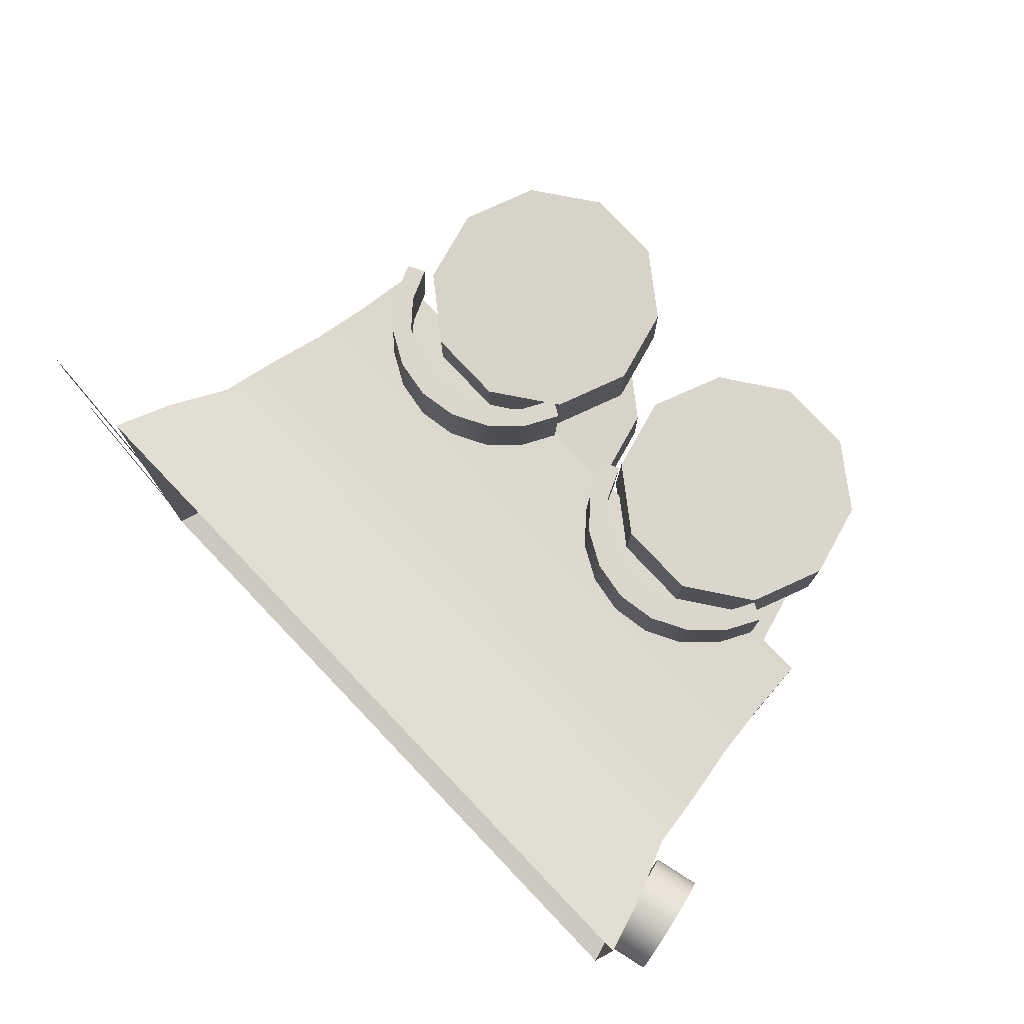
<metadata>
{"format":"obj","ext":"obj","renderer":"f3d","projection":"perspective","resolution":1024,"background":"white","views":[{"elev":76.0,"azim":-133.7,"up":"+Z"}]}
</metadata>
<code>
v -0.879 -0.5 0.5
v 0.879 -0.5 0.5
v -0.8945 -0.3333 0.5088
v 0.8945 -0.3333 0.5088
v -0.917 -0.1667 0.5216
v 0.917 -0.1667 0.5216
v -0.9495 0 0.5401
v 0.9495 0 0.5401
v -0.9769 0.1667 0.5557
v 0.9769 0.1667 0.5557
v -1.049 0.3333 0.5967
v 1.049 0.3333 0.5967
v -1.104 0.5 0.6278
v 1.104 0.5 0.6278
v -1.104 0.5 -0.6278
v 1.104 0.5 -0.6278
v -1.049 0.3333 -0.5967
v 1.049 0.3333 -0.5967
v -0.9769 0.1667 -0.5557
v 0.9769 0.1667 -0.5557
v -0.9495 -0 -0.5401
v 0.9495 -0 -0.5401
v -0.917 -0.1667 -0.5216
v 0.917 -0.1667 -0.5216
v -0.8945 -0.3333 -0.5088
v 0.8945 -0.3333 -0.5088
v -0.879 -0.5 -0.5
v 0.879 -0.5 -0.5
v -0.0816 -0.471 -0.6741
v -0.1251 -0.3812 -0.6694
v -0.1929 -0.31 -0.6656
v -0.2783 -0.2643 -0.6632
v -0.3729 -0.2485 -0.6624
v -0.4676 -0.2643 -0.6632
v -0.553 -0.31 -0.6656
v -0.6207 -0.3812 -0.6694
v -0.6642 -0.471 -0.6741
v -0.0816 -0.4808 -0.4863
v -0.1251 -0.391 -0.4816
v -0.1929 -0.3198 -0.4778
v -0.2783 -0.2741 -0.4755
v -0.3729 -0.2583 -0.4746
v -0.4676 -0.2741 -0.4755
v -0.553 -0.3198 -0.4778
v -0.6207 -0.391 -0.4816
v -0.6642 -0.4808 -0.4863
v -0.03362 -0.4453 -0.6727
v -0.081 -0.3475 -0.6676
v -0.081 -0.3574 -0.4798
v -0.03362 -0.4551 -0.4849
v -0.1608 -0.2636 -0.6632
v -0.1608 -0.2735 -0.4754
v -0.2614 -0.2097 -0.6604
v -0.2614 -0.2196 -0.4726
v -0.3729 -0.1912 -0.6594
v -0.3729 -0.201 -0.4716
v -0.4844 -0.2097 -0.6604
v -0.4844 -0.2196 -0.4726
v -0.585 -0.2636 -0.6632
v -0.585 -0.2735 -0.4754
v -0.6648 -0.3475 -0.6676
v -0.6648 -0.3574 -0.4798
v -0.7122 -0.4453 -0.6727
v -0.7122 -0.4551 -0.4849
v 0.7929 -0.4991 -0.665
v 0.7494 -0.4093 -0.6603
v 0.6816 -0.3381 -0.6566
v 0.5962 -0.2923 -0.6542
v 0.5016 -0.2766 -0.6534
v 0.4069 -0.2923 -0.6542
v 0.3215 -0.3381 -0.6566
v 0.2537 -0.4093 -0.6603
v 0.2102 -0.4991 -0.665
v 0.7929 -0.5089 -0.4773
v 0.7494 -0.4191 -0.4726
v 0.6816 -0.3479 -0.4688
v 0.5962 -0.3022 -0.4664
v 0.5016 -0.2864 -0.4656
v 0.4069 -0.3022 -0.4664
v 0.3215 -0.3479 -0.4688
v 0.2537 -0.4191 -0.4726
v 0.2102 -0.5089 -0.4773
v 0.8408 -0.4734 -0.6637
v 0.7935 -0.3756 -0.6586
v 0.7935 -0.3854 -0.4708
v 0.8408 -0.4832 -0.4759
v 0.7136 -0.2917 -0.6542
v 0.7136 -0.3015 -0.4664
v 0.6131 -0.2378 -0.6514
v 0.6131 -0.2477 -0.4636
v 0.5016 -0.2193 -0.6504
v 0.5016 -0.2291 -0.4626
v 0.3901 -0.2378 -0.6514
v 0.3901 -0.2477 -0.4636
v 0.2895 -0.2917 -0.6542
v 0.2895 -0.3015 -0.4664
v 0.2096 -0.3756 -0.6586
v 0.2096 -0.3854 -0.4708
v 0.1623 -0.4734 -0.6637
v 0.1623 -0.4832 -0.4759
v 0.7929 -0.5163 0.5063
v 0.7494 -0.4266 0.511
v 0.6816 -0.3553 0.5147
v 0.5962 -0.3096 0.5171
v 0.5016 -0.2938 0.5179
v 0.4069 -0.3096 0.5171
v 0.3215 -0.3553 0.5147
v 0.2537 -0.4266 0.511
v 0.2102 -0.5163 0.5063
v 0.7929 -0.5262 0.6941
v 0.7494 -0.4364 0.6988
v 0.6816 -0.3652 0.7025
v 0.5962 -0.3194 0.7049
v 0.5016 -0.3037 0.7057
v 0.4069 -0.3194 0.7049
v 0.3215 -0.3652 0.7025
v 0.2537 -0.4364 0.6988
v 0.2102 -0.5262 0.6941
v 0.8408 -0.4906 0.5076
v 0.7935 -0.3929 0.5127
v 0.7935 -0.4027 0.7005
v 0.8408 -0.5005 0.6954
v 0.7136 -0.309 0.5171
v 0.7136 -0.3188 0.7049
v 0.6131 -0.2551 0.5199
v 0.6131 -0.2649 0.7077
v 0.5016 -0.2365 0.5209
v 0.5016 -0.2464 0.7087
v 0.3901 -0.2551 0.5199
v 0.3901 -0.2649 0.7077
v 0.2895 -0.309 0.5171
v 0.2895 -0.3188 0.7049
v 0.2096 -0.3929 0.5127
v 0.2096 -0.4027 0.7005
v 0.1623 -0.4906 0.5076
v 0.1623 -0.5005 0.6954
v -1.079 0.458 -0.04913
v -1.074 0.436 -0.09344
v -1.066 0.4019 -0.1286
v -1.055 0.3588 -0.1512
v -1.043 0.3111 -0.159
v -1.032 0.2634 -0.1512
v -1.021 0.2203 -0.1286
v -1.013 0.1861 -0.09344
v -1.008 0.1642 -0.04913
v -1.006 0.1566 0
v -1.008 0.1642 0.04913
v -1.013 0.1861 0.09344
v -1.021 0.2203 0.1286
v -1.032 0.2634 0.1512
v -1.043 0.3111 0.159
v -1.055 0.3588 0.1512
v -1.066 0.4019 0.1286
v -1.074 0.436 0.09344
v -1.079 0.458 0.04913
v -1.081 0.4655 0
v -1.215 0.4247 -0.04913
v -1.21 0.4028 -0.09344
v -1.202 0.3686 -0.1286
v -1.191 0.3256 -0.1512
v -1.18 0.2778 -0.159
v -1.168 0.2301 -0.1512
v -1.157 0.1871 -0.1286
v -1.149 0.1529 -0.09344
v -1.144 0.131 -0.04913
v -1.142 0.1234 0
v -1.144 0.131 0.04913
v -1.149 0.1529 0.09344
v -1.157 0.1871 0.1286
v -1.168 0.2301 0.1512
v -1.18 0.2778 0.159
v -1.191 0.3256 0.1512
v -1.202 0.3686 0.1286
v -1.21 0.4028 0.09344
v -1.215 0.4247 0.04913
v -1.217 0.4323 0
v -1.193 0.3312 -0.01784
v -1.191 0.3232 -0.03393
v -1.188 0.3108 -0.0467
v -1.184 0.2952 -0.0549
v -1.18 0.2778 -0.05772
v -1.175 0.2605 -0.0549
v -1.172 0.2449 -0.0467
v -1.169 0.2325 -0.03393
v -1.167 0.2245 -0.01784
v -1.166 0.2218 0
v -1.167 0.2245 0.01784
v -1.169 0.2325 0.03393
v -1.172 0.2449 0.0467
v -1.175 0.2605 0.0549
v -1.18 0.2778 0.05772
v -1.184 0.2952 0.0549
v -1.188 0.3108 0.0467
v -1.191 0.3232 0.03393
v -1.193 0.3312 0.01784
v -1.193 0.3339 -0
v -1.131 0.3463 -0.01784
v -1.129 0.3384 -0.03393
v -1.126 0.326 -0.0467
v -1.122 0.3103 -0.0549
v -1.118 0.293 -0.05772
v -1.113 0.2757 -0.0549
v -1.11 0.26 -0.0467
v -1.107 0.2476 -0.03393
v -1.105 0.2397 -0.01784
v -1.104 0.2369 0
v -1.105 0.2397 0.01784
v -1.107 0.2476 0.03393
v -1.11 0.26 0.0467
v -1.113 0.2757 0.0549
v -1.118 0.293 0.05772
v -1.122 0.3103 0.0549
v -1.126 0.326 0.0467
v -1.129 0.3384 0.03393
v -1.131 0.3463 0.01784
v -1.131 0.3491 -0
v -0.2158 -0.802 -0.4233
v -0.3068 -0.8661 -0.4265
v -0.4181 -0.8644 -0.4263
v -0.5073 -0.7977 -0.4228
v -0.5401 -0.6915 -0.4173
v -0.5041 -0.5862 -0.4119
v -0.4131 -0.5222 -0.4087
v -0.3018 -0.5238 -0.409
v -0.2126 -0.5905 -0.4125
v -0.1798 -0.6968 -0.418
v -0.07156 -0.9099 -0.429
v -0.2536 -1.038 -0.4354
v -0.4763 -1.035 -0.435
v -0.6546 -0.9014 -0.4279
v -0.7203 -0.6888 -0.417
v -0.6483 -0.4783 -0.4062
v -0.4663 -0.3503 -0.3999
v -0.2436 -0.3535 -0.4003
v -0.06533 -0.4869 -0.4073
v 0.00037 -0.6994 -0.4183
v -0.07179 -0.8995 -0.6317
v -0.2539 -1.028 -0.6381
v -0.4766 -1.024 -0.6377
v -0.6548 -0.891 -0.6306
v -0.7205 -0.6784 -0.6196
v -0.6486 -0.4679 -0.6089
v -0.4665 -0.3398 -0.6025
v -0.2438 -0.3431 -0.6029
v -0.06556 -0.4765 -0.61
v 0.000139 -0.689 -0.621
v -0.216 -0.7916 -0.626
v -0.307 -0.8556 -0.6292
v -0.4184 -0.854 -0.629
v -0.5075 -0.7873 -0.6255
v -0.5403 -0.6811 -0.62
v -0.5044 -0.5758 -0.6146
v -0.4133 -0.5118 -0.6114
v -0.302 -0.5134 -0.6116
v -0.2129 -0.5801 -0.6151
v -0.18 -0.6864 -0.6206
v -0.36 -0.6941 -0.4176
v -0.3602 -0.6837 -0.6203
v -0.2264 -0.8566 0.6433
v -0.3174 -0.9207 0.6402
v -0.4288 -0.919 0.6404
v -0.5179 -0.8524 0.6439
v -0.5508 -0.7461 0.6494
v -0.5148 -0.6408 0.6547
v -0.4237 -0.5768 0.6579
v -0.3124 -0.5784 0.6577
v -0.2233 -0.6451 0.6542
v -0.1904 -0.7514 0.6487
v -0.08221 -0.9645 0.6376
v -0.2643 -1.093 0.6313
v -0.487 -1.089 0.6317
v -0.6652 -0.956 0.6387
v -0.7309 -0.7435 0.6497
v -0.659 -0.5329 0.6605
v -0.4769 -0.4049 0.6668
v -0.2542 -0.4081 0.6664
v -0.07597 -0.5415 0.6593
v -0.01027 -0.754 0.6484
v -0.08244 -0.9541 0.435
v -0.2645 -1.082 0.4286
v -0.4872 -1.079 0.429
v -0.6655 -0.9456 0.4361
v -0.7312 -0.733 0.4471
v -0.6592 -0.5225 0.4578
v -0.4771 -0.3945 0.4642
v -0.2544 -0.3977 0.4637
v -0.0762 -0.5311 0.4567
v -0.0105 -0.7436 0.4457
v -0.2266 -0.8462 0.4407
v -0.3177 -0.9103 0.4375
v -0.429 -0.9086 0.4377
v -0.5181 -0.8419 0.4412
v -0.551 -0.7357 0.4467
v -0.515 -0.6304 0.4521
v -0.424 -0.5664 0.4553
v -0.3126 -0.568 0.4551
v -0.2235 -0.6347 0.4515
v -0.1907 -0.741 0.446
v -0.3706 -0.7487 0.649
v -0.3708 -0.7383 0.4464
v -0.0816 -0.5152 0.4844
v -0.1251 -0.4254 0.4891
v -0.1929 -0.3542 0.4928
v -0.2783 -0.3085 0.4952
v -0.3729 -0.2927 0.496
v -0.4676 -0.3085 0.4952
v -0.553 -0.3542 0.4928
v -0.6207 -0.4254 0.4891
v -0.6642 -0.5152 0.4844
v -0.0816 -0.525 0.6722
v -0.1251 -0.4353 0.6769
v -0.1929 -0.364 0.6806
v -0.2783 -0.3183 0.683
v -0.3729 -0.3025 0.6838
v -0.4676 -0.3183 0.683
v -0.553 -0.364 0.6806
v -0.6207 -0.4353 0.6769
v -0.6642 -0.525 0.6722
v -0.03362 -0.4895 0.4857
v -0.081 -0.3917 0.4908
v -0.081 -0.4016 0.6786
v -0.03362 -0.4993 0.6735
v -0.1608 -0.3078 0.4952
v -0.1608 -0.3177 0.683
v -0.2614 -0.254 0.498
v -0.2614 -0.2638 0.6858
v -0.3729 -0.2354 0.499
v -0.3729 -0.2452 0.6868
v -0.4844 -0.254 0.498
v -0.4844 -0.2638 0.6858
v -0.585 -0.3078 0.4952
v -0.585 -0.3177 0.683
v -0.6648 -0.3917 0.4908
v -0.6648 -0.4016 0.6786
v -0.7122 -0.4895 0.4857
v -0.7122 -0.4993 0.6735
v 0.6287 -0.8635 0.648
v 0.5376 -0.9277 0.6484
v 0.4263 -0.926 0.6485
v 0.3372 -0.8592 0.6483
v 0.3043 -0.7528 0.6477
v 0.3403 -0.6475 0.6471
v 0.4313 -0.5833 0.6467
v 0.5427 -0.585 0.6466
v 0.6318 -0.6517 0.6468
v 0.6647 -0.7581 0.6474
v 0.7729 -0.9716 0.6484
v 0.5908 -1.1 0.6493
v 0.3681 -1.097 0.6495
v 0.1899 -0.963 0.649
v 0.1242 -0.7502 0.6479
v 0.1961 -0.5394 0.6467
v 0.3782 -0.4112 0.6458
v 0.6009 -0.4145 0.6456
v 0.7791 -0.548 0.6461
v 0.8448 -0.7608 0.6472
v 0.7727 -0.9727 0.4455
v 0.5906 -1.101 0.4464
v 0.3679 -1.098 0.4466
v 0.1896 -0.9641 0.4461
v 0.1239 -0.7513 0.445
v 0.1959 -0.5405 0.4438
v 0.378 -0.4123 0.4429
v 0.6007 -0.4155 0.4427
v 0.7789 -0.5491 0.4432
v 0.8446 -0.7619 0.4442
v 0.6285 -0.8646 0.445
v 0.5374 -0.9287 0.4455
v 0.4261 -0.9271 0.4456
v 0.337 -0.8603 0.4454
v 0.3041 -0.7539 0.4448
v 0.3401 -0.6485 0.4442
v 0.4311 -0.5844 0.4438
v 0.5425 -0.5861 0.4436
v 0.6316 -0.6528 0.4439
v 0.6644 -0.7592 0.4444
v 0.4845 -0.7555 0.6476
v 0.4843 -0.7566 0.4446
v 0.6274 -0.8695 -0.4617
v 0.5364 -0.9336 -0.4613
v 0.425 -0.932 -0.4611
v 0.3359 -0.8652 -0.4614
v 0.3031 -0.7588 -0.4619
v 0.339 -0.6534 -0.4625
v 0.4301 -0.5893 -0.463
v 0.5414 -0.5909 -0.4631
v 0.6305 -0.6577 -0.4628
v 0.6634 -0.7641 -0.4623
v 0.7716 -0.9775 -0.4613
v 0.5895 -1.106 -0.4604
v 0.3668 -1.102 -0.4602
v 0.1886 -0.9689 -0.4607
v 0.1229 -0.7561 -0.4617
v 0.1948 -0.5454 -0.4629
v 0.3769 -0.4171 -0.4638
v 0.5996 -0.4204 -0.4641
v 0.7779 -0.5539 -0.4636
v 0.8436 -0.7667 -0.4625
v 0.7714 -0.9786 -0.6642
v 0.5893 -1.107 -0.6633
v 0.3666 -1.104 -0.6631
v 0.1884 -0.97 -0.6636
v 0.1227 -0.7572 -0.6647
v 0.1946 -0.5464 -0.6659
v 0.3767 -0.4182 -0.6668
v 0.5994 -0.4215 -0.667
v 0.7776 -0.555 -0.6665
v 0.8433 -0.7678 -0.6654
v 0.6272 -0.8706 -0.6646
v 0.5362 -0.9347 -0.6642
v 0.4248 -0.9331 -0.6641
v 0.3357 -0.8663 -0.6643
v 0.3028 -0.7599 -0.6648
v 0.3388 -0.6545 -0.6655
v 0.4299 -0.5904 -0.6659
v 0.5412 -0.592 -0.666
v 0.6303 -0.6588 -0.6658
v 0.6632 -0.7652 -0.6652
v 0.4832 -0.7614 -0.4621
v 0.483 -0.7625 -0.665
v -1.104 0.5 -0.3564
v -1.049 0.3333 -0.3387
v -0.9769 0.1667 -0.3154
v -0.9495 -0 -0.3066
v -0.917 -0.1667 -0.2961
v -0.8945 -0.3333 -0.2888
v -0.879 -0.5 -0.2838
v 0.879 -0.5 -0.2838
v 0.8945 -0.3333 -0.2888
v 0.917 -0.1667 -0.2961
v 0.9495 -0 -0.3066
v 0.9769 0.1667 -0.3154
v 1.049 0.3333 -0.3387
v 1.104 0.5 -0.331
v -1.104 0.5 0.309
v -1.049 0.3333 0.2937
v -0.9769 0.1667 0.2735
v -0.9495 0 0.2658
v -0.917 -0.1667 0.2567
v -0.8945 -0.3333 0.2504
v -0.879 -0.5 0.2461
v 0.879 -0.5 0.2461
v 0.8945 -0.3333 0.2504
v 0.917 -0.1667 0.2567
v 0.9495 0 0.2658
v 0.9769 0.1667 0.2735
v 1.049 0.3333 0.2937
v 1.104 0.5 0.2714
v 1.104 0.5 0.1611
v 1.049 0.3333 0.1173
v 0.9769 0.1667 0.1093
v 0.9495 0 0.1062
v 0.917 -0.1667 0.1026
v 0.8945 -0.3333 0.1001
v 0.879 -0.5 0.09832
v -0.879 -0.5 0.09832
v -0.8945 -0.3333 0.1001
v -0.917 -0.1667 0.1026
v -0.9495 0 0.1062
v -0.9769 0.1667 0.1093
v -1.049 0.3333 0.1173
v -1.104 0.5 0.1234
v 1.104 0.5 -0.2392
v 1.049 0.3333 -0.2033
v 0.9769 0.1667 -0.1893
v 0.9495 -0 -0.184
v 0.917 -0.1667 -0.1777
v 0.8945 -0.3333 -0.1733
v 0.879 -0.5 -0.1703
v -0.879 -0.5 -0.1703
v -0.8945 -0.3333 -0.1733
v -0.917 -0.1667 -0.1777
v -0.9495 -0 -0.184
v -0.9769 0.1667 -0.1893
v -1.049 0.3333 -0.2033
v -1.104 0.5 -0.2138
v 1.543 0.4732 0.2714
v 1.543 0.4732 0.1611
v 1.543 0.4732 -0.2392
v 1.543 0.4732 -0.331
f 1 2 4 3
f 3 4 6 5
f 5 6 8 7
f 7 8 10 9
f 9 10 12 11
f 11 12 14 13
f 15 16 18 17
f 17 18 20 19
f 19 20 22 21
f 21 22 24 23
f 23 24 26 25
f 25 26 28 27
f 441 442 2 1
f 2 442 443 4
f 4 443 444 6
f 6 444 445 8
f 8 445 446 10
f 10 446 447 12
f 12 447 448 14
f 440 441 1 3
f 439 440 3 5
f 438 439 5 7
f 437 438 7 9
f 436 437 9 11
f 435 436 11 13
f 47 48 49 50
f 48 51 52 49
f 51 53 54 52
f 53 55 56 54
f 55 57 58 56
f 57 59 60 58
f 59 61 62 60
f 61 63 64 62
f 29 38 39 30
f 30 39 40 31
f 31 40 41 32
f 32 41 42 33
f 33 42 43 34
f 34 43 44 35
f 35 44 45 36
f 36 45 46 37
f 29 30 48 47
f 39 38 50 49
f 38 29 47 50
f 30 31 51 48
f 40 39 49 52
f 31 32 53 51
f 41 40 52 54
f 32 33 55 53
f 42 41 54 56
f 33 34 57 55
f 43 42 56 58
f 34 35 59 57
f 44 43 58 60
f 35 36 61 59
f 45 44 60 62
f 36 37 63 61
f 37 46 64 63
f 46 45 62 64
f 83 84 85 86
f 84 87 88 85
f 87 89 90 88
f 89 91 92 90
f 91 93 94 92
f 93 95 96 94
f 95 97 98 96
f 97 99 100 98
f 65 74 75 66
f 66 75 76 67
f 67 76 77 68
f 68 77 78 69
f 69 78 79 70
f 70 79 80 71
f 71 80 81 72
f 72 81 82 73
f 65 66 84 83
f 75 74 86 85
f 74 65 83 86
f 66 67 87 84
f 76 75 85 88
f 67 68 89 87
f 77 76 88 90
f 68 69 91 89
f 78 77 90 92
f 69 70 93 91
f 79 78 92 94
f 70 71 95 93
f 80 79 94 96
f 71 72 97 95
f 81 80 96 98
f 72 73 99 97
f 73 82 100 99
f 82 81 98 100
f 119 120 121 122
f 120 123 124 121
f 123 125 126 124
f 125 127 128 126
f 127 129 130 128
f 129 131 132 130
f 131 133 134 132
f 133 135 136 134
f 101 110 111 102
f 102 111 112 103
f 103 112 113 104
f 104 113 114 105
f 105 114 115 106
f 106 115 116 107
f 107 116 117 108
f 108 117 118 109
f 101 102 120 119
f 111 110 122 121
f 110 101 119 122
f 102 103 123 120
f 112 111 121 124
f 103 104 125 123
f 113 112 124 126
f 104 105 127 125
f 114 113 126 128
f 105 106 129 127
f 115 114 128 130
f 106 107 131 129
f 116 115 130 132
f 107 108 133 131
f 117 116 132 134
f 108 109 135 133
f 109 118 136 135
f 118 117 134 136
f 137 138 158 157
f 138 139 159 158
f 139 140 160 159
f 140 141 161 160
f 141 142 162 161
f 142 143 163 162
f 143 144 164 163
f 144 145 165 164
f 145 146 166 165
f 146 147 167 166
f 147 148 168 167
f 148 149 169 168
f 149 150 170 169
f 150 151 171 170
f 151 152 172 171
f 152 153 173 172
f 153 154 174 173
f 154 155 175 174
f 155 156 176 175
f 156 137 157 176
f 137 156 155 154 153 152 151 150 149 148 147 146 145 144 143 142 141 140 139 138
f 197 198 199 200 201 202 203 204 205 206 207 208 209 210 211 212 213 214 215 216
f 157 158 178 177
f 158 159 179 178
f 159 160 180 179
f 160 161 181 180
f 161 162 182 181
f 162 163 183 182
f 163 164 184 183
f 164 165 185 184
f 165 166 186 185
f 166 167 187 186
f 167 168 188 187
f 168 169 189 188
f 169 170 190 189
f 170 171 191 190
f 171 172 192 191
f 172 173 193 192
f 173 174 194 193
f 174 175 195 194
f 175 176 196 195
f 176 157 177 196
f 177 178 198 197
f 178 179 199 198
f 179 180 200 199
f 180 181 201 200
f 181 182 202 201
f 182 183 203 202
f 183 184 204 203
f 184 185 205 204
f 185 186 206 205
f 186 187 207 206
f 187 188 208 207
f 188 189 209 208
f 189 190 210 209
f 190 191 211 210
f 191 192 212 211
f 192 193 213 212
f 193 194 214 213
f 194 195 215 214
f 195 196 216 215
f 196 177 197 216
f 217 218 228 227
f 218 219 229 228
f 219 220 230 229
f 220 221 231 230
f 221 222 232 231
f 222 223 233 232
f 223 224 234 233
f 224 225 235 234
f 225 226 236 235
f 226 217 227 236
f 227 228 238 237
f 228 229 239 238
f 229 230 240 239
f 230 231 241 240
f 231 232 242 241
f 232 233 243 242
f 233 234 244 243
f 234 235 245 244
f 235 236 246 245
f 236 227 237 246
f 237 238 248 247
f 238 239 249 248
f 239 240 250 249
f 240 241 251 250
f 241 242 252 251
f 242 243 253 252
f 243 244 254 253
f 244 245 255 254
f 245 246 256 255
f 246 237 247 256
f 218 217 257
f 219 218 257
f 220 219 257
f 221 220 257
f 222 221 257
f 223 222 257
f 224 223 257
f 225 224 257
f 226 225 257
f 217 226 257
f 247 248 258
f 248 249 258
f 249 250 258
f 250 251 258
f 251 252 258
f 252 253 258
f 253 254 258
f 254 255 258
f 255 256 258
f 256 247 258
f 259 260 270 269
f 260 261 271 270
f 261 262 272 271
f 262 263 273 272
f 263 264 274 273
f 264 265 275 274
f 265 266 276 275
f 266 267 277 276
f 267 268 278 277
f 268 259 269 278
f 269 270 280 279
f 270 271 281 280
f 271 272 282 281
f 272 273 283 282
f 273 274 284 283
f 274 275 285 284
f 275 276 286 285
f 276 277 287 286
f 277 278 288 287
f 278 269 279 288
f 279 280 290 289
f 280 281 291 290
f 281 282 292 291
f 282 283 293 292
f 283 284 294 293
f 284 285 295 294
f 285 286 296 295
f 286 287 297 296
f 287 288 298 297
f 288 279 289 298
f 260 259 299
f 261 260 299
f 262 261 299
f 263 262 299
f 264 263 299
f 265 264 299
f 266 265 299
f 267 266 299
f 268 267 299
f 259 268 299
f 289 290 300
f 290 291 300
f 291 292 300
f 292 293 300
f 293 294 300
f 294 295 300
f 295 296 300
f 296 297 300
f 297 298 300
f 298 289 300
f 319 320 321 322
f 320 323 324 321
f 323 325 326 324
f 325 327 328 326
f 327 329 330 328
f 329 331 332 330
f 331 333 334 332
f 333 335 336 334
f 301 310 311 302
f 302 311 312 303
f 303 312 313 304
f 304 313 314 305
f 305 314 315 306
f 306 315 316 307
f 307 316 317 308
f 308 317 318 309
f 301 302 320 319
f 311 310 322 321
f 310 301 319 322
f 302 303 323 320
f 312 311 321 324
f 303 304 325 323
f 313 312 324 326
f 304 305 327 325
f 314 313 326 328
f 305 306 329 327
f 315 314 328 330
f 306 307 331 329
f 316 315 330 332
f 307 308 333 331
f 317 316 332 334
f 308 309 335 333
f 309 318 336 335
f 318 317 334 336
f 337 338 348 347
f 338 339 349 348
f 339 340 350 349
f 340 341 351 350
f 341 342 352 351
f 342 343 353 352
f 343 344 354 353
f 344 345 355 354
f 345 346 356 355
f 346 337 347 356
f 347 348 358 357
f 348 349 359 358
f 349 350 360 359
f 350 351 361 360
f 351 352 362 361
f 352 353 363 362
f 353 354 364 363
f 354 355 365 364
f 355 356 366 365
f 356 347 357 366
f 357 358 368 367
f 358 359 369 368
f 359 360 370 369
f 360 361 371 370
f 361 362 372 371
f 362 363 373 372
f 363 364 374 373
f 364 365 375 374
f 365 366 376 375
f 366 357 367 376
f 338 337 377
f 339 338 377
f 340 339 377
f 341 340 377
f 342 341 377
f 343 342 377
f 344 343 377
f 345 344 377
f 346 345 377
f 337 346 377
f 367 368 378
f 368 369 378
f 369 370 378
f 370 371 378
f 371 372 378
f 372 373 378
f 373 374 378
f 374 375 378
f 375 376 378
f 376 367 378
f 379 380 390 389
f 380 381 391 390
f 381 382 392 391
f 382 383 393 392
f 383 384 394 393
f 384 385 395 394
f 385 386 396 395
f 386 387 397 396
f 387 388 398 397
f 388 379 389 398
f 389 390 400 399
f 390 391 401 400
f 391 392 402 401
f 392 393 403 402
f 393 394 404 403
f 394 395 405 404
f 395 396 406 405
f 396 397 407 406
f 397 398 408 407
f 398 389 399 408
f 399 400 410 409
f 400 401 411 410
f 401 402 412 411
f 402 403 413 412
f 403 404 414 413
f 404 405 415 414
f 405 406 416 415
f 406 407 417 416
f 407 408 418 417
f 408 399 409 418
f 380 379 419
f 381 380 419
f 382 381 419
f 383 382 419
f 384 383 419
f 385 384 419
f 386 385 419
f 387 386 419
f 388 387 419
f 379 388 419
f 409 410 420
f 410 411 420
f 411 412 420
f 412 413 420
f 413 414 420
f 414 415 420
f 415 416 420
f 416 417 420
f 417 418 420
f 418 409 420
f 17 422 421 15
f 19 423 422 17
f 21 424 423 19
f 23 425 424 21
f 25 426 425 23
f 27 427 426 25
f 27 28 428 427
f 429 428 28 26
f 430 429 26 24
f 431 430 24 22
f 432 431 22 20
f 433 432 20 18
f 434 433 18 16
f 421 422 475 476
f 422 423 474 475
f 423 424 473 474
f 424 425 472 473
f 425 426 471 472
f 426 427 470 471
f 427 428 469 470
f 468 469 428 429
f 467 468 429 430
f 466 467 430 431
f 465 466 431 432
f 464 465 432 433
f 463 464 433 434
f 448 447 450 449
f 447 446 451 450
f 446 445 452 451
f 445 444 453 452
f 444 443 454 453
f 443 442 455 454
f 456 455 442 441
f 457 456 441 440
f 458 457 440 439
f 459 458 439 438
f 460 459 438 437
f 461 460 437 436
f 462 461 436 435
f 449 450 464 463
f 450 451 465 464
f 451 452 466 465
f 452 453 467 466
f 453 454 468 467
f 454 455 469 468
f 470 469 455 456
f 471 470 456 457
f 472 471 457 458
f 473 472 458 459
f 474 473 459 460
f 475 474 460 461
f 476 475 461 462
f 448 449 478 477
f 463 434 480 479

</code>
